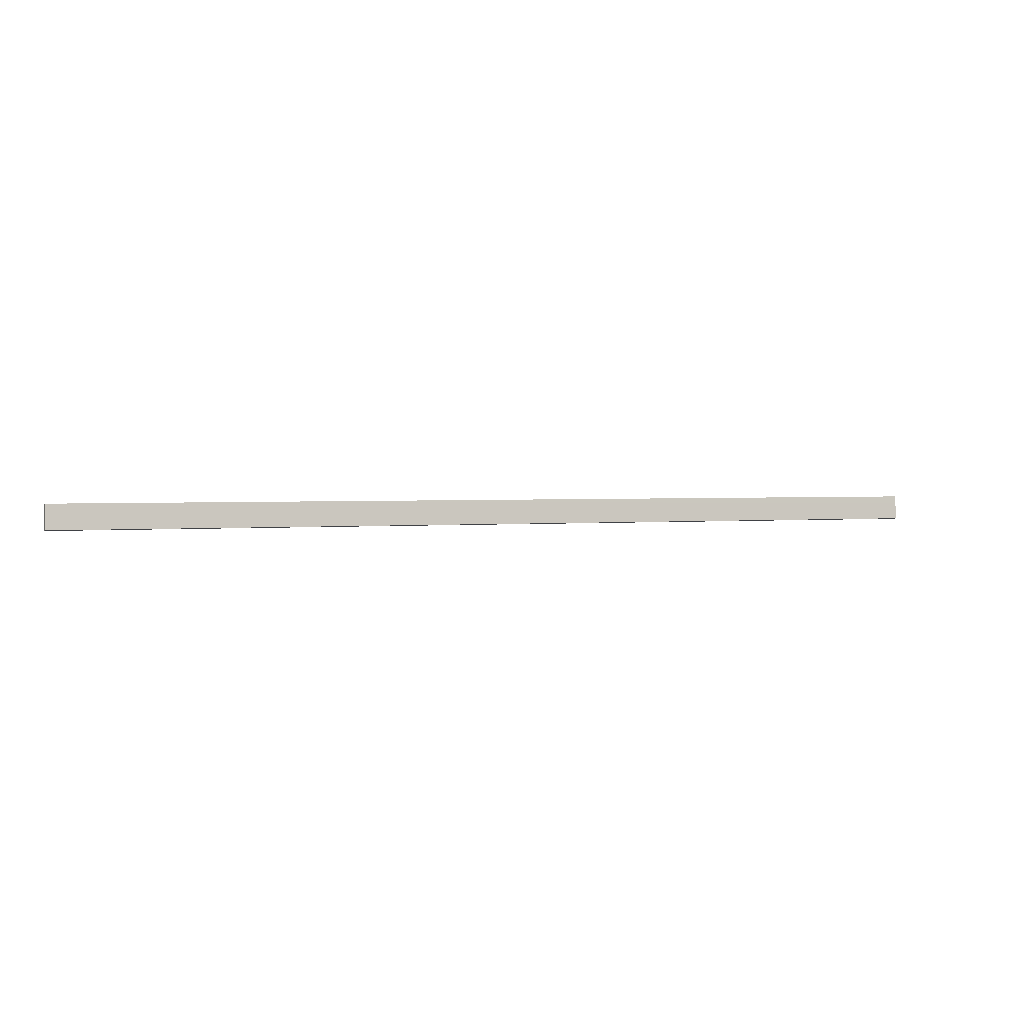
<metadata>
{"format":"obj","ext":"obj","renderer":"f3d","projection":"perspective","resolution":1024,"background":"white","views":[{"elev":-25.0,"azim":155.9,"up":"+Z"}]}
</metadata>
<code>
o AlarmClockHandSecond_10
v 0.01135 -0.03319 0.009556
v 0.01171 -0.03261 0.01143
v -0.06308 -0.02908 0.02287
v -0.06271 -0.0285 0.02474
v -0.06308 -0.02861 0.02272
v -0.06271 -0.02803 0.0246
v 0.01135 -0.03271 0.00941
v 0.01171 -0.03213 0.01129
f 1 2 4 3
f 3 4 6 5
f 5 6 8 7
f 7 8 2 1
f 2 8 6 4
f 7 1 3 5

</code>
